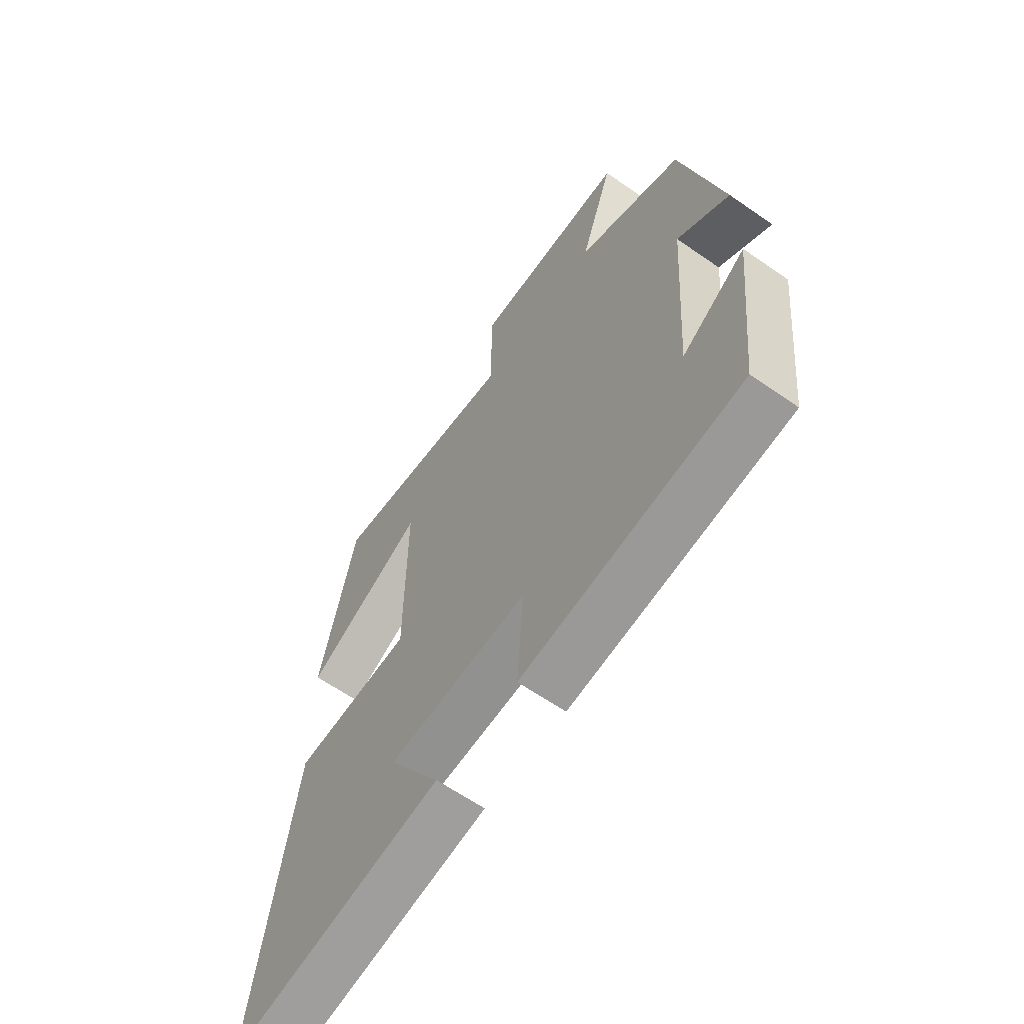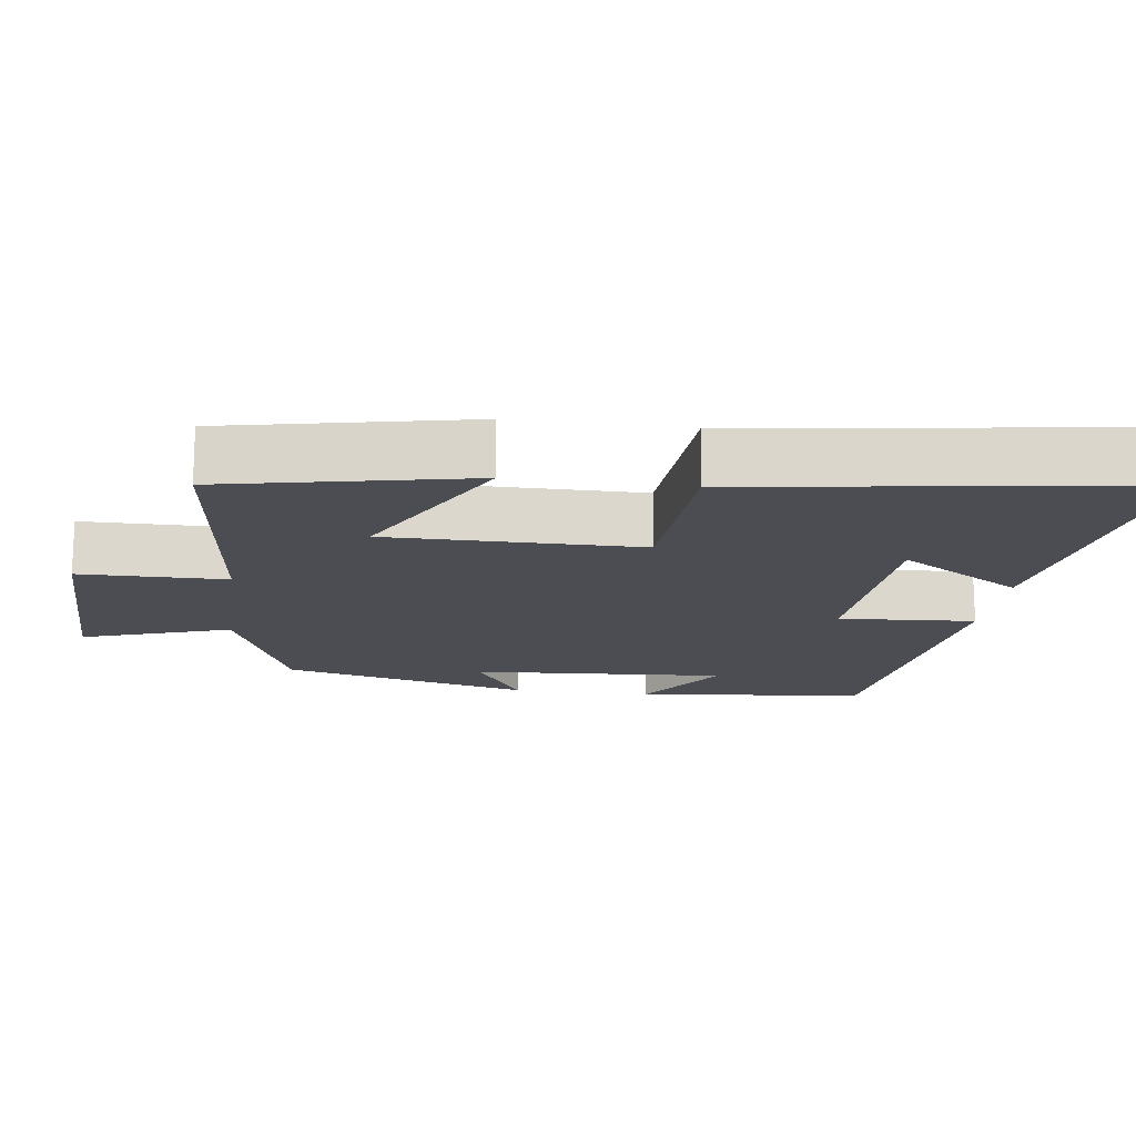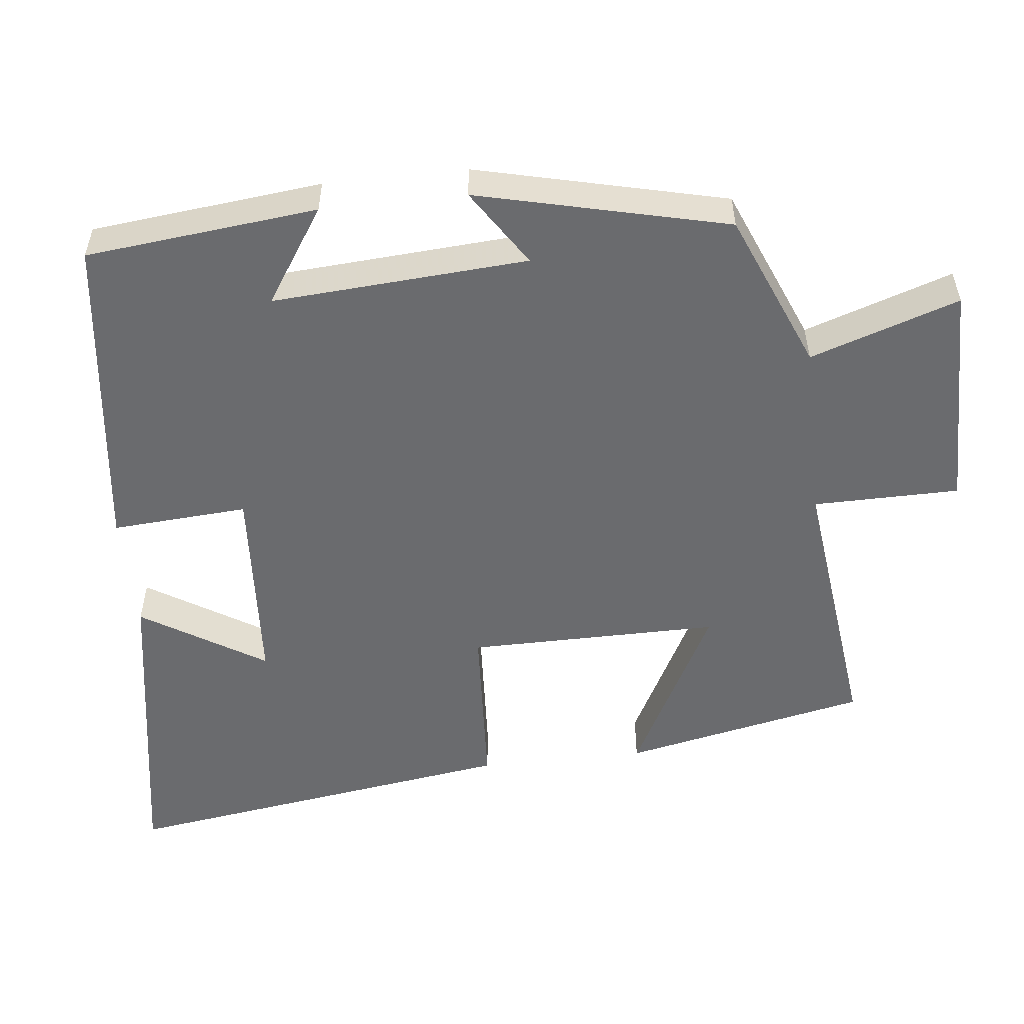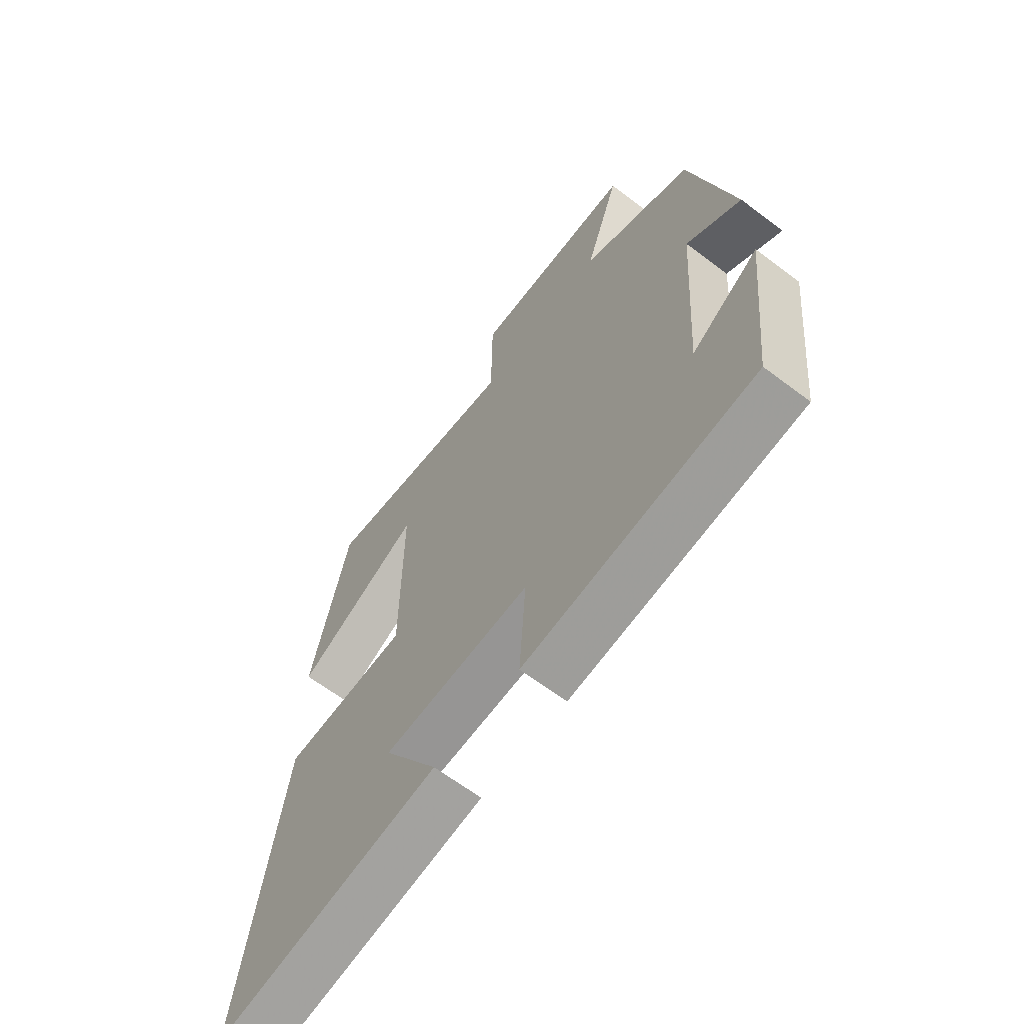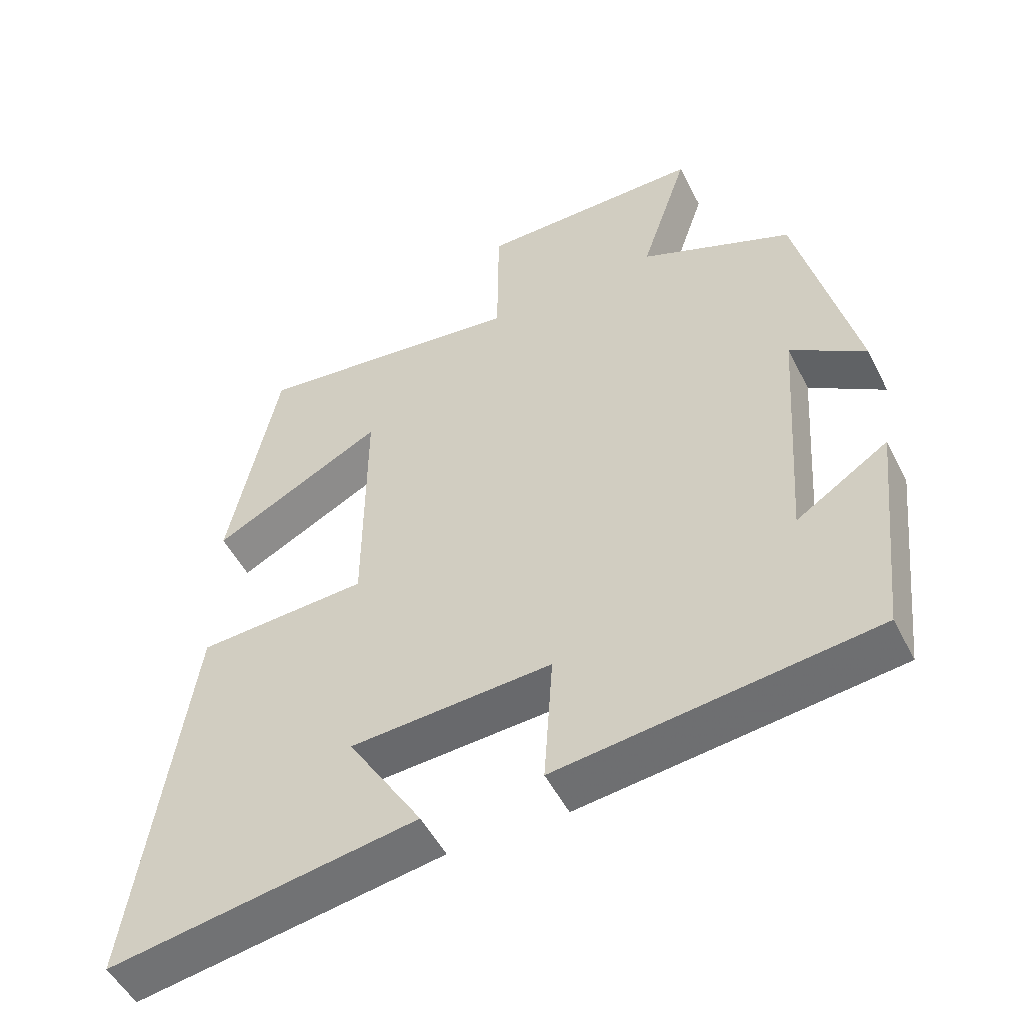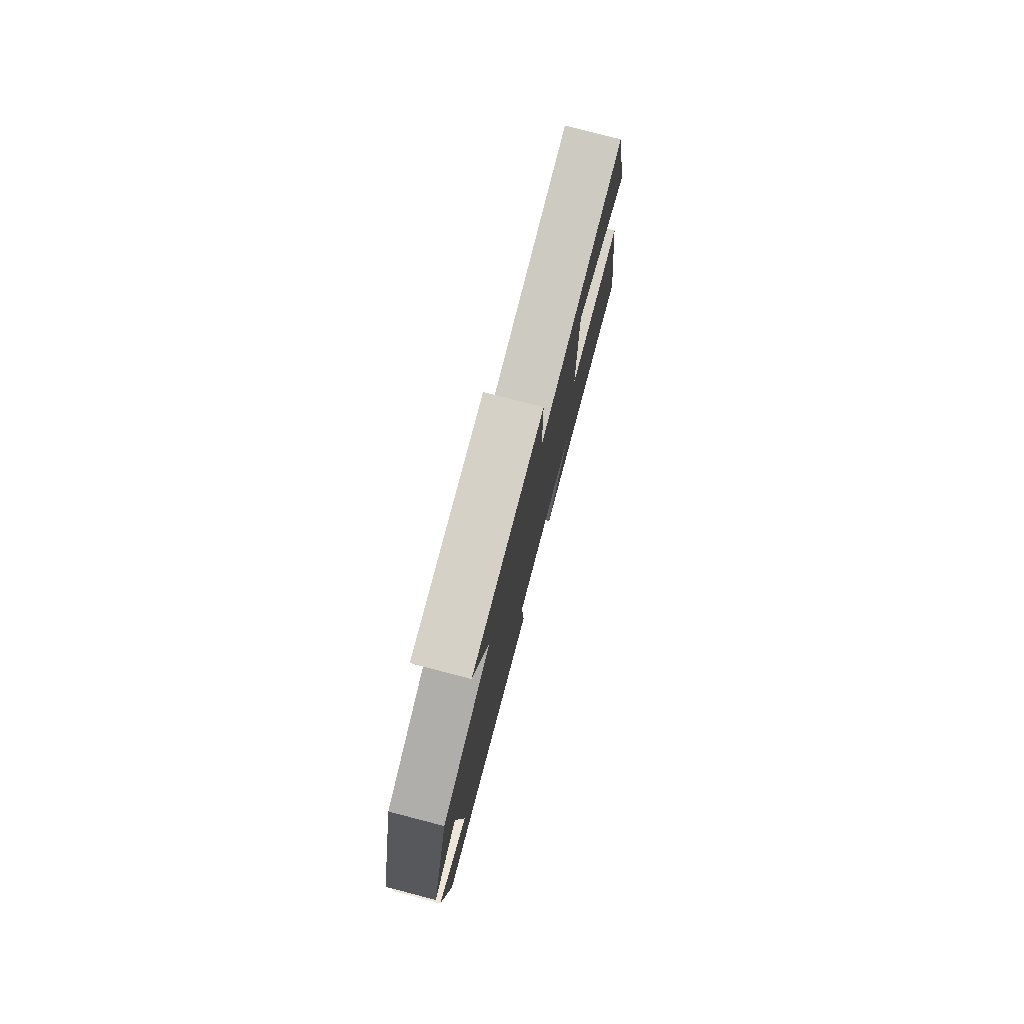
<metadata>
{"format":"obj","ext":"obj","renderer":"f3d","projection":"perspective","resolution":1024,"background":"white","views":[{"elev":-62.8,"azim":-125.2,"up":"+Z"},{"elev":-16.4,"azim":82.2,"up":"+Y"},{"elev":-53.4,"azim":-83.7,"up":"+Y"},{"elev":-64.4,"azim":-127.3,"up":"+Z"},{"elev":-50.9,"azim":-153.7,"up":"+Z"},{"elev":79.1,"azim":-75.4,"up":"+Z"}]}
</metadata>
<code>
v -0.466 0.07 -0.445
v -0.5 0.07 -0.128
v -0.37 0.07 -0.213
v -0.394 0.07 0.137
v -0.5 0.07 0.068
v -0.418 0.07 0.41
v -0.202 0.07 0.5
v -0.27 0.07 0.703
v 0.046 0.07 0.701
v 0.048 0.07 0.5
v 0.43 0.07 0.546
v 0.5 0.07 0.21
v 0.258 0.07 0.336
v 0.26 0.07 -0.01
v 0.5 0.07 -0.024
v 0.58 0.07 -0.572
v 0.146 0.07 -0.5
v 0.251 0.07 -0.331
v -0.033 0.07 -0.313
v -0.02 0.07 -0.5
v -0.466 0 -0.445
v -0.5 0 -0.128
v -0.37 0 -0.213
v -0.394 0 0.137
v -0.5 0 0.068
v -0.418 0 0.41
v -0.202 0 0.5
v -0.27 0 0.703
v 0.046 0 0.701
v 0.048 0 0.5
v 0.43 0 0.546
v 0.5 0 0.21
v 0.258 0 0.336
v 0.26 0 -0.01
v 0.5 0 -0.024
v 0.58 0 -0.572
v 0.146 0 -0.5
v 0.251 0 -0.331
v -0.033 0 -0.313
v -0.02 0 -0.5
f 19 20 1
f 15 16 17 18
f 14 15 18 19
f 13 14 19 1
f 10 11 12 13
f 7 8 9 10
f 6 7 10
f 5 6 10
f 4 5 10
f 3 4 10 13
f 1 2 3
f 1 3 13
f 21 40 39
f 38 37 36 35
f 39 38 35 34
f 21 39 34 33
f 33 32 31 30
f 30 29 28 27
f 30 27 26
f 30 26 25
f 30 25 24
f 33 30 24 23
f 23 22 21
f 33 23 21
f 1 21 22 2
f 2 22 23 3
f 3 23 24 4
f 4 24 25 5
f 5 25 26 6
f 6 26 27 7
f 7 27 28 8
f 8 28 29 9
f 9 29 30 10
f 10 30 31 11
f 11 31 32 12
f 12 32 33 13
f 13 33 34 14
f 14 34 35 15
f 15 35 36 16
f 16 36 37 17
f 17 37 38 18
f 18 38 39 19
f 19 39 40 20
f 20 40 21 1

</code>
